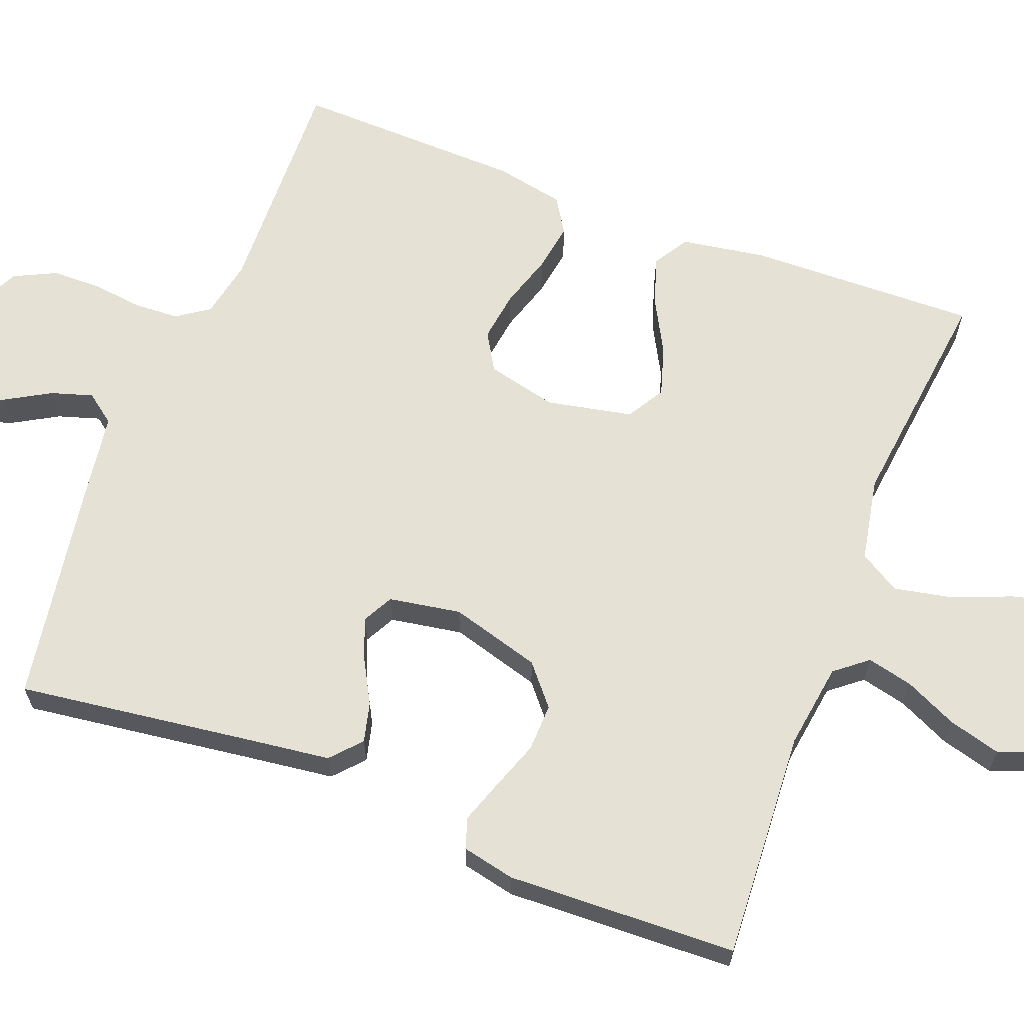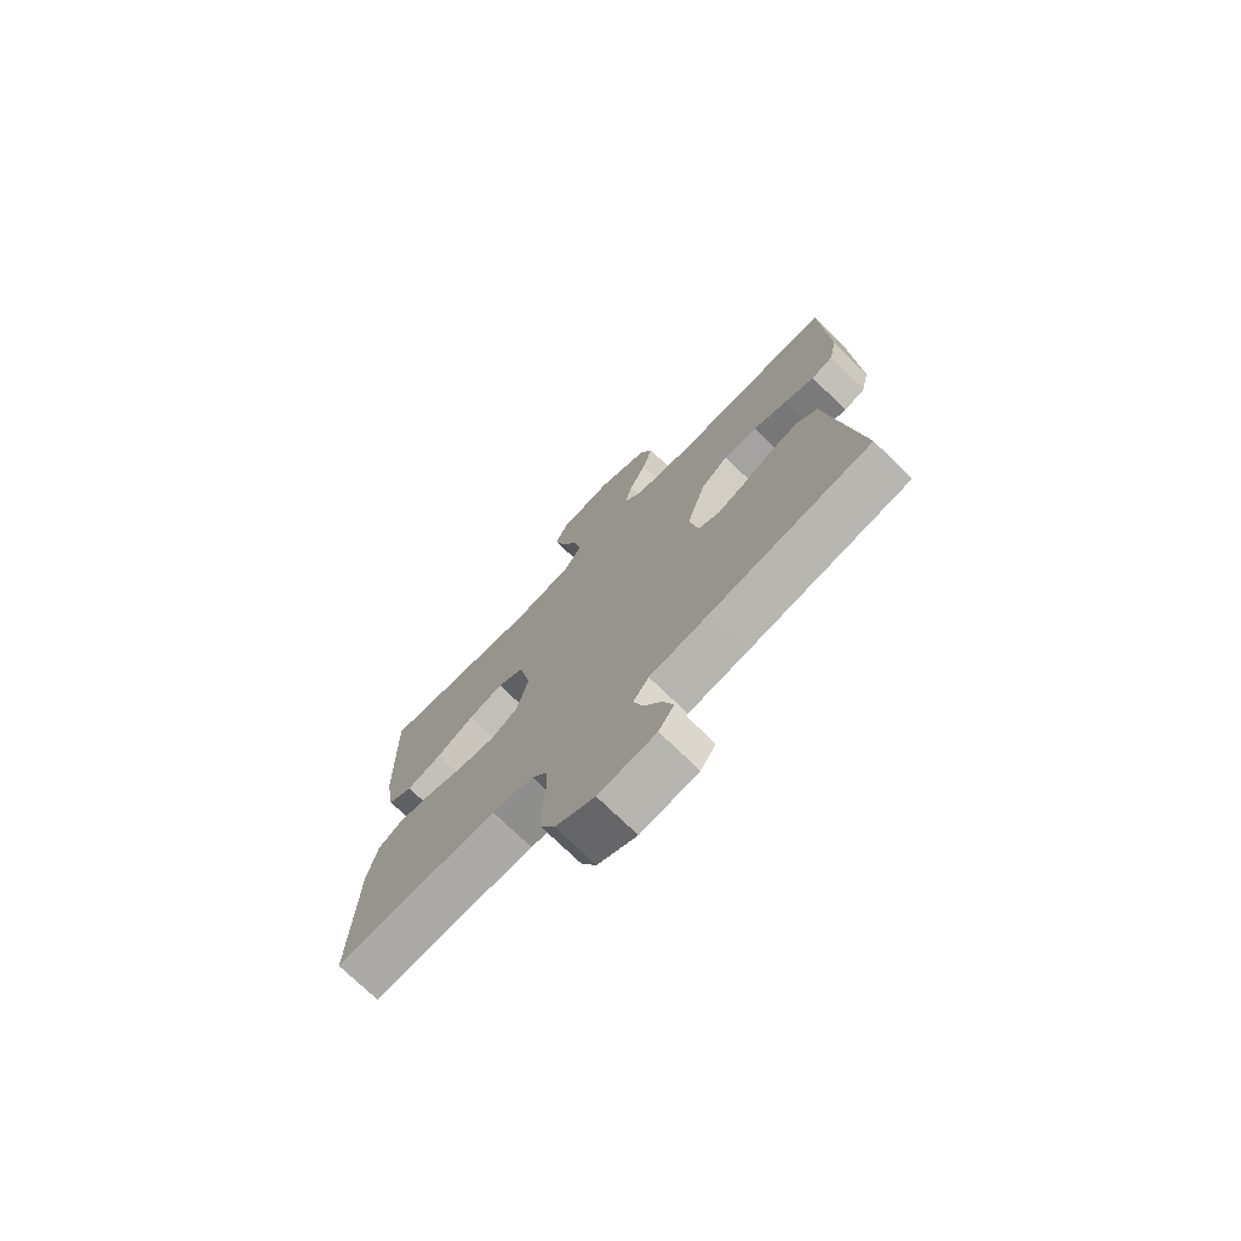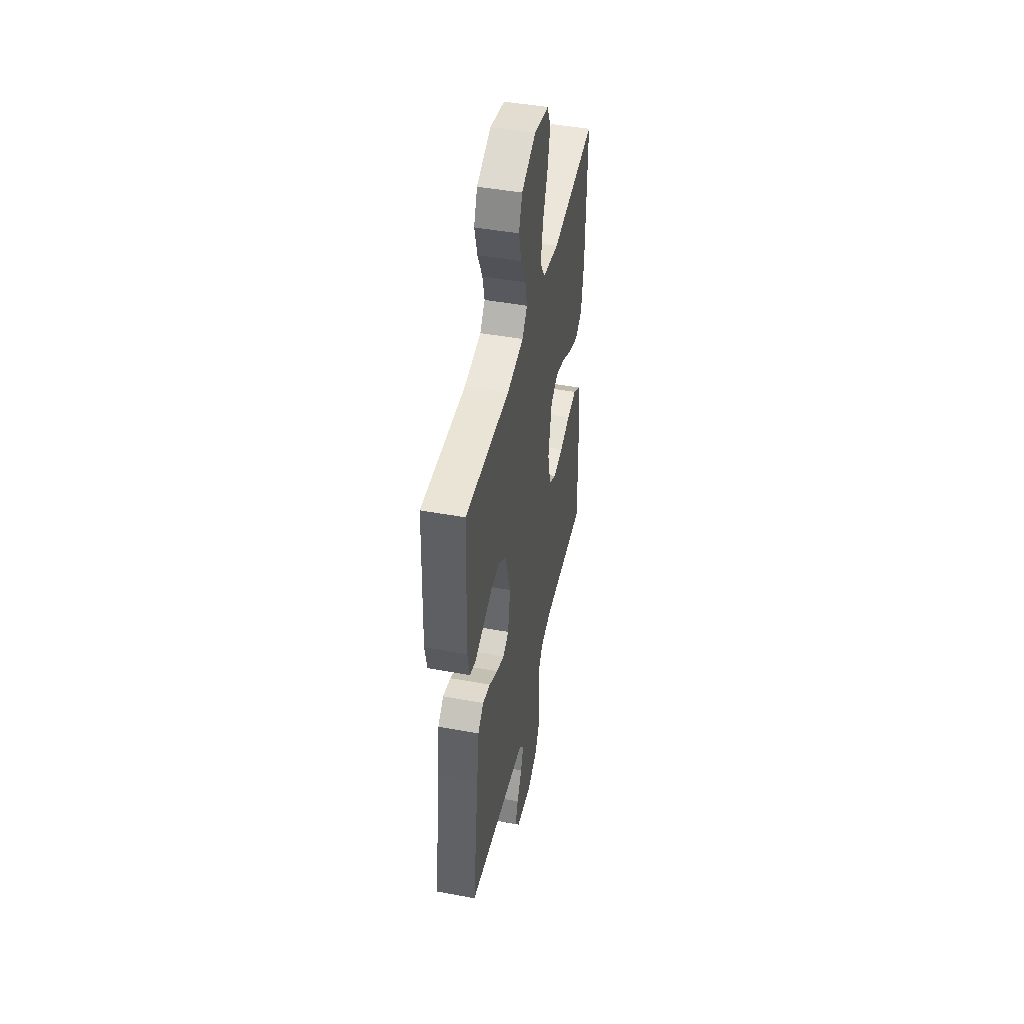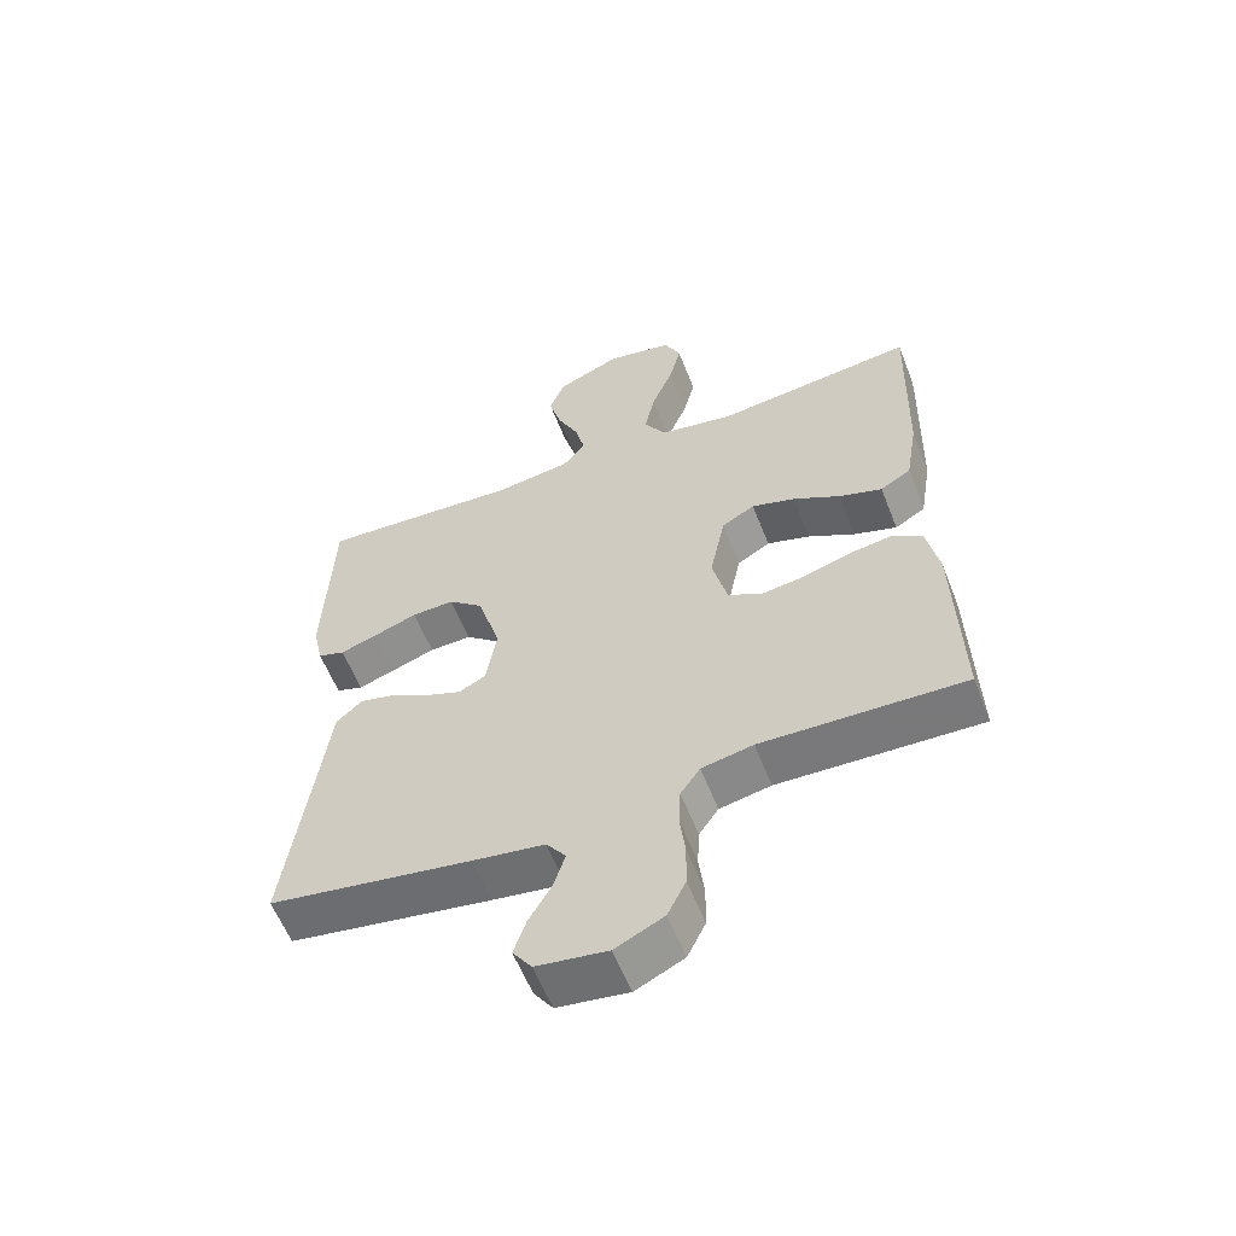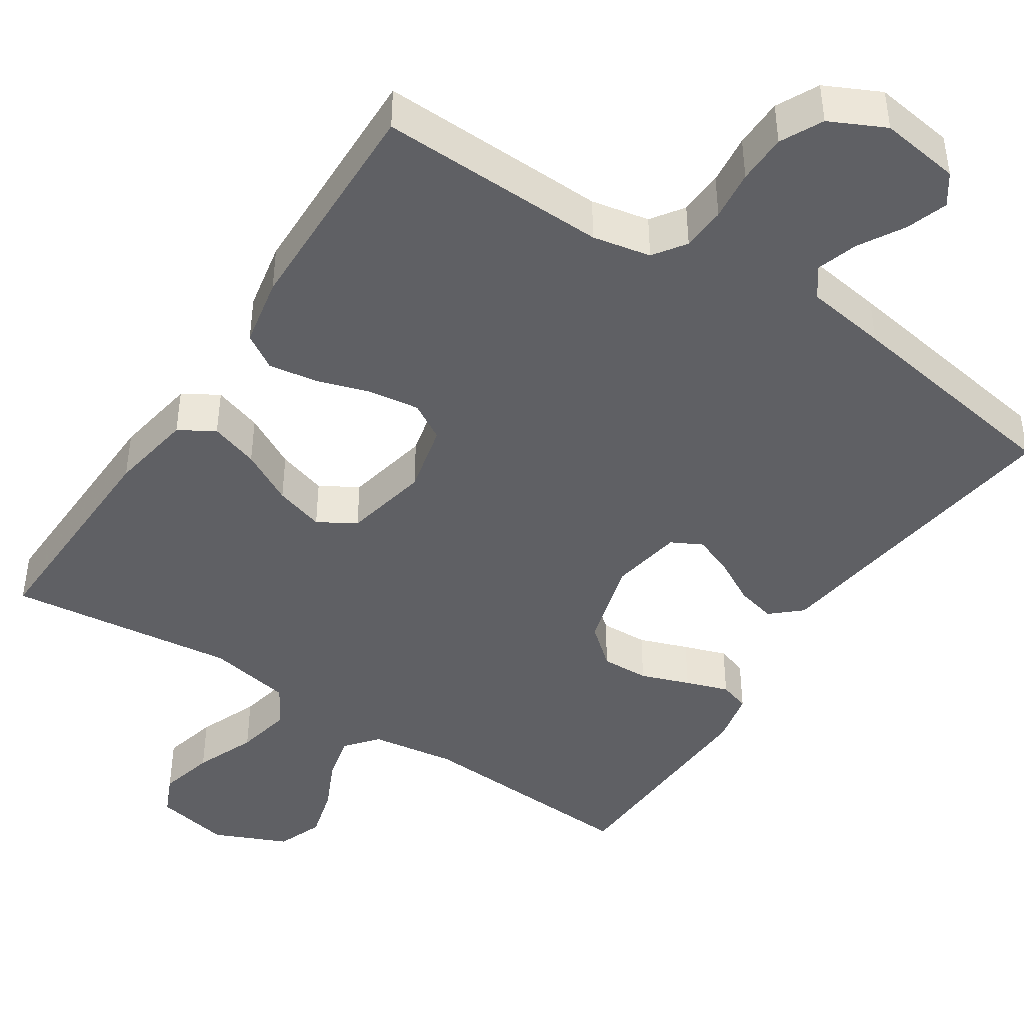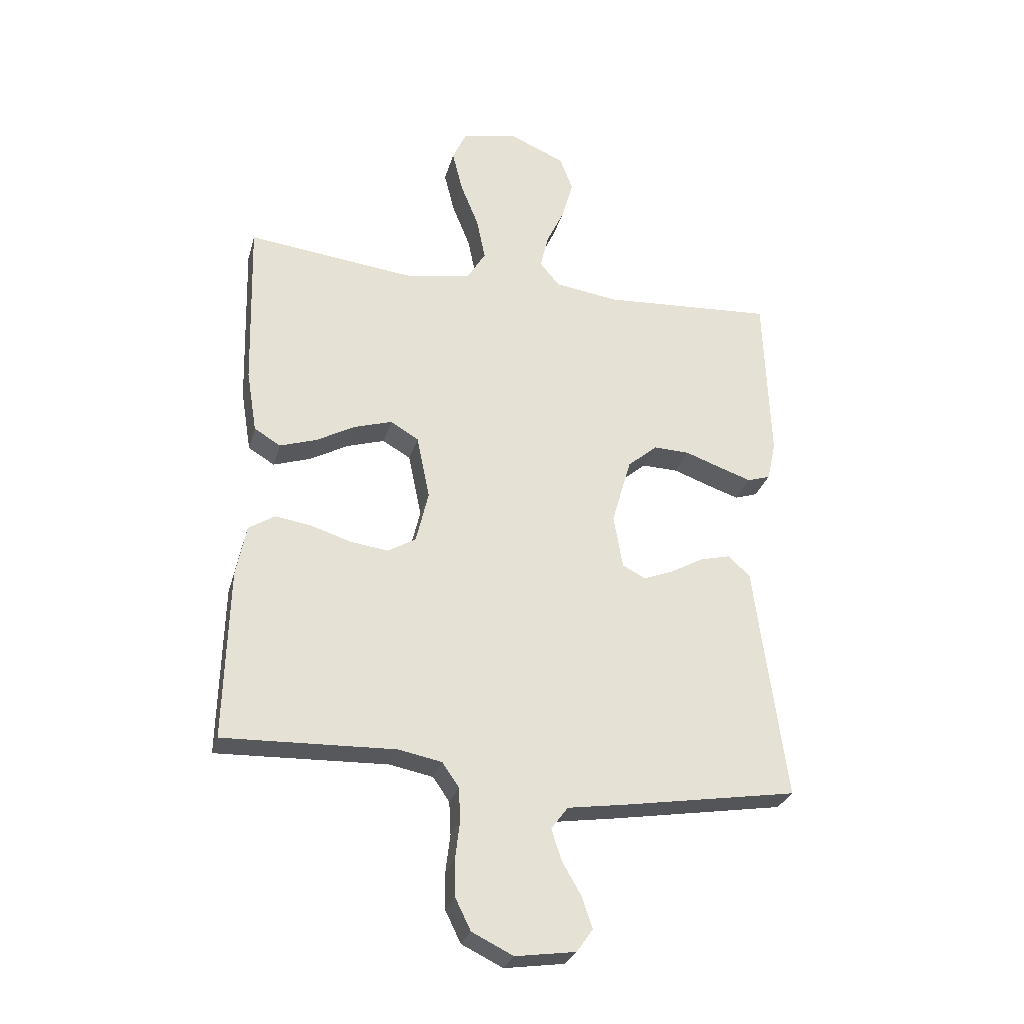
<metadata>
{"format":"obj","ext":"obj","renderer":"f3d","projection":"perspective","resolution":1024,"background":"white","views":[{"elev":64.2,"azim":-68.9,"up":"+Y"},{"elev":-74.2,"azim":-134.2,"up":"+Z"},{"elev":45.8,"azim":-78.0,"up":"+Z"},{"elev":-58.7,"azim":21.3,"up":"+Z"},{"elev":-43.9,"azim":146.7,"up":"+Y"},{"elev":-28.5,"azim":165.3,"up":"+Z"}]}
</metadata>
<code>
v -0.5 0.07 0.5
v -0.2 0.07 0.482
v -0.088 0.07 0.498
v -0.054 0.07 0.54
v -0.068 0.07 0.6
v -0.1 0.07 0.668
v -0.119 0.07 0.737
v -0.096 0.07 0.797
v 0 0.07 0.839
v 0.099 0.07 0.819
v 0.123 0.07 0.766
v 0.105 0.07 0.693
v 0.073 0.07 0.613
v 0.058 0.07 0.539
v 0.09 0.07 0.486
v 0.2 0.07 0.465
v 0.5 0.07 0.5
v 0.492 0.07 0.2
v 0.474 0.07 0.09
v 0.428 0.07 0.062
v 0.364 0.07 0.083
v 0.294 0.07 0.121
v 0.229 0.07 0.141
v 0.18 0.07 0.112
v 0.157 0.07 0
v 0.179 0.07 -0.092
v 0.228 0.07 -0.121
v 0.294 0.07 -0.112
v 0.364 0.07 -0.09
v 0.428 0.07 -0.08
v 0.474 0.07 -0.109
v 0.492 0.07 -0.2
v 0.5 0.07 -0.5
v 0.2 0.07 -0.49
v 0.124 0.07 -0.505
v 0.095 0.07 -0.547
v 0.092 0.07 -0.605
v 0.1 0.07 -0.671
v 0.099 0.07 -0.736
v 0.072 0.07 -0.791
v 0 0.07 -0.826
v -0.105 0.07 -0.811
v -0.133 0.07 -0.771
v -0.115 0.07 -0.717
v -0.081 0.07 -0.658
v -0.064 0.07 -0.604
v -0.093 0.07 -0.565
v -0.2 0.07 -0.549
v -0.5 0.07 -0.5
v -0.46 0.07 -0.2
v -0.445 0.07 -0.084
v -0.406 0.07 -0.049
v -0.354 0.07 -0.062
v -0.296 0.07 -0.094
v -0.243 0.07 -0.115
v -0.203 0.07 -0.094
v -0.187 0.07 0
v -0.221 0.07 0.118
v -0.273 0.07 0.162
v -0.336 0.07 0.16
v -0.4 0.07 0.137
v -0.456 0.07 0.118
v -0.496 0.07 0.131
v -0.511 0.07 0.2
v -0.5 0 0.5
v -0.2 0 0.482
v -0.088 0 0.498
v -0.054 0 0.54
v -0.068 0 0.6
v -0.1 0 0.668
v -0.119 0 0.737
v -0.096 0 0.797
v 0 0 0.839
v 0.099 0 0.819
v 0.123 0 0.766
v 0.105 0 0.693
v 0.073 0 0.613
v 0.058 0 0.539
v 0.09 0 0.486
v 0.2 0 0.465
v 0.5 0 0.5
v 0.492 0 0.2
v 0.474 0 0.09
v 0.428 0 0.062
v 0.364 0 0.083
v 0.294 0 0.121
v 0.229 0 0.141
v 0.18 0 0.112
v 0.157 0 0
v 0.179 0 -0.092
v 0.228 0 -0.121
v 0.294 0 -0.112
v 0.364 0 -0.09
v 0.428 0 -0.08
v 0.474 0 -0.109
v 0.492 0 -0.2
v 0.5 0 -0.5
v 0.2 0 -0.49
v 0.124 0 -0.505
v 0.095 0 -0.547
v 0.092 0 -0.605
v 0.1 0 -0.671
v 0.099 0 -0.736
v 0.072 0 -0.791
v 0 0 -0.826
v -0.105 0 -0.811
v -0.133 0 -0.771
v -0.115 0 -0.717
v -0.081 0 -0.658
v -0.064 0 -0.604
v -0.093 0 -0.565
v -0.2 0 -0.549
v -0.5 0 -0.5
v -0.46 0 -0.2
v -0.445 0 -0.084
v -0.406 0 -0.049
v -0.354 0 -0.062
v -0.296 0 -0.094
v -0.243 0 -0.115
v -0.203 0 -0.094
v -0.187 0 0
v -0.221 0 0.118
v -0.273 0 0.162
v -0.336 0 0.16
v -0.4 0 0.137
v -0.456 0 0.118
v -0.496 0 0.131
v -0.511 0 0.2
f 63 64 1 2
f 60 61 62 63
f 60 63 2 3
f 59 60 3 4
f 58 59 4
f 57 58 4
f 56 57 4
f 51 52 53 54
f 50 51 54 55
f 47 48 49 50
f 47 50 55
f 46 47 55 56
f 42 43 44 45
f 42 45 46
f 41 42 46
f 37 38 39 40
f 36 37 40 41
f 31 32 33 34
f 31 34 35
f 28 29 30 31
f 27 28 31 35
f 26 27 35 36
f 19 20 21 22
f 19 22 23
f 16 17 18 19
f 15 16 19 23
f 14 15 23 24
f 10 11 12 13
f 10 13 14
f 9 10 14
f 8 9 14
f 5 6 7 8
f 4 5 8 14
f 25 26 36 41
f 25 41 46 56
f 24 25 56
f 4 14 24 56
f 66 65 128 127
f 127 126 125 124
f 67 66 127 124
f 68 67 124 123
f 68 123 122
f 68 122 121
f 68 121 120
f 118 117 116 115
f 119 118 115 114
f 114 113 112 111
f 119 114 111
f 120 119 111 110
f 109 108 107 106
f 110 109 106
f 110 106 105
f 104 103 102 101
f 105 104 101 100
f 98 97 96 95
f 99 98 95
f 95 94 93 92
f 99 95 92 91
f 100 99 91 90
f 86 85 84 83
f 87 86 83
f 83 82 81 80
f 87 83 80 79
f 88 87 79 78
f 77 76 75 74
f 78 77 74
f 78 74 73
f 78 73 72
f 72 71 70 69
f 78 72 69 68
f 105 100 90 89
f 120 110 105 89
f 120 89 88
f 120 88 78 68
f 1 65 66 2
f 2 66 67 3
f 3 67 68 4
f 4 68 69 5
f 5 69 70 6
f 6 70 71 7
f 7 71 72 8
f 8 72 73 9
f 9 73 74 10
f 10 74 75 11
f 11 75 76 12
f 12 76 77 13
f 13 77 78 14
f 14 78 79 15
f 15 79 80 16
f 16 80 81 17
f 17 81 82 18
f 18 82 83 19
f 19 83 84 20
f 20 84 85 21
f 21 85 86 22
f 22 86 87 23
f 23 87 88 24
f 24 88 89 25
f 25 89 90 26
f 26 90 91 27
f 27 91 92 28
f 28 92 93 29
f 29 93 94 30
f 30 94 95 31
f 31 95 96 32
f 32 96 97 33
f 33 97 98 34
f 34 98 99 35
f 35 99 100 36
f 36 100 101 37
f 37 101 102 38
f 38 102 103 39
f 39 103 104 40
f 40 104 105 41
f 41 105 106 42
f 42 106 107 43
f 43 107 108 44
f 44 108 109 45
f 45 109 110 46
f 46 110 111 47
f 47 111 112 48
f 48 112 113 49
f 49 113 114 50
f 50 114 115 51
f 51 115 116 52
f 52 116 117 53
f 53 117 118 54
f 54 118 119 55
f 55 119 120 56
f 56 120 121 57
f 57 121 122 58
f 58 122 123 59
f 59 123 124 60
f 60 124 125 61
f 61 125 126 62
f 62 126 127 63
f 63 127 128 64
f 64 128 65 1

</code>
